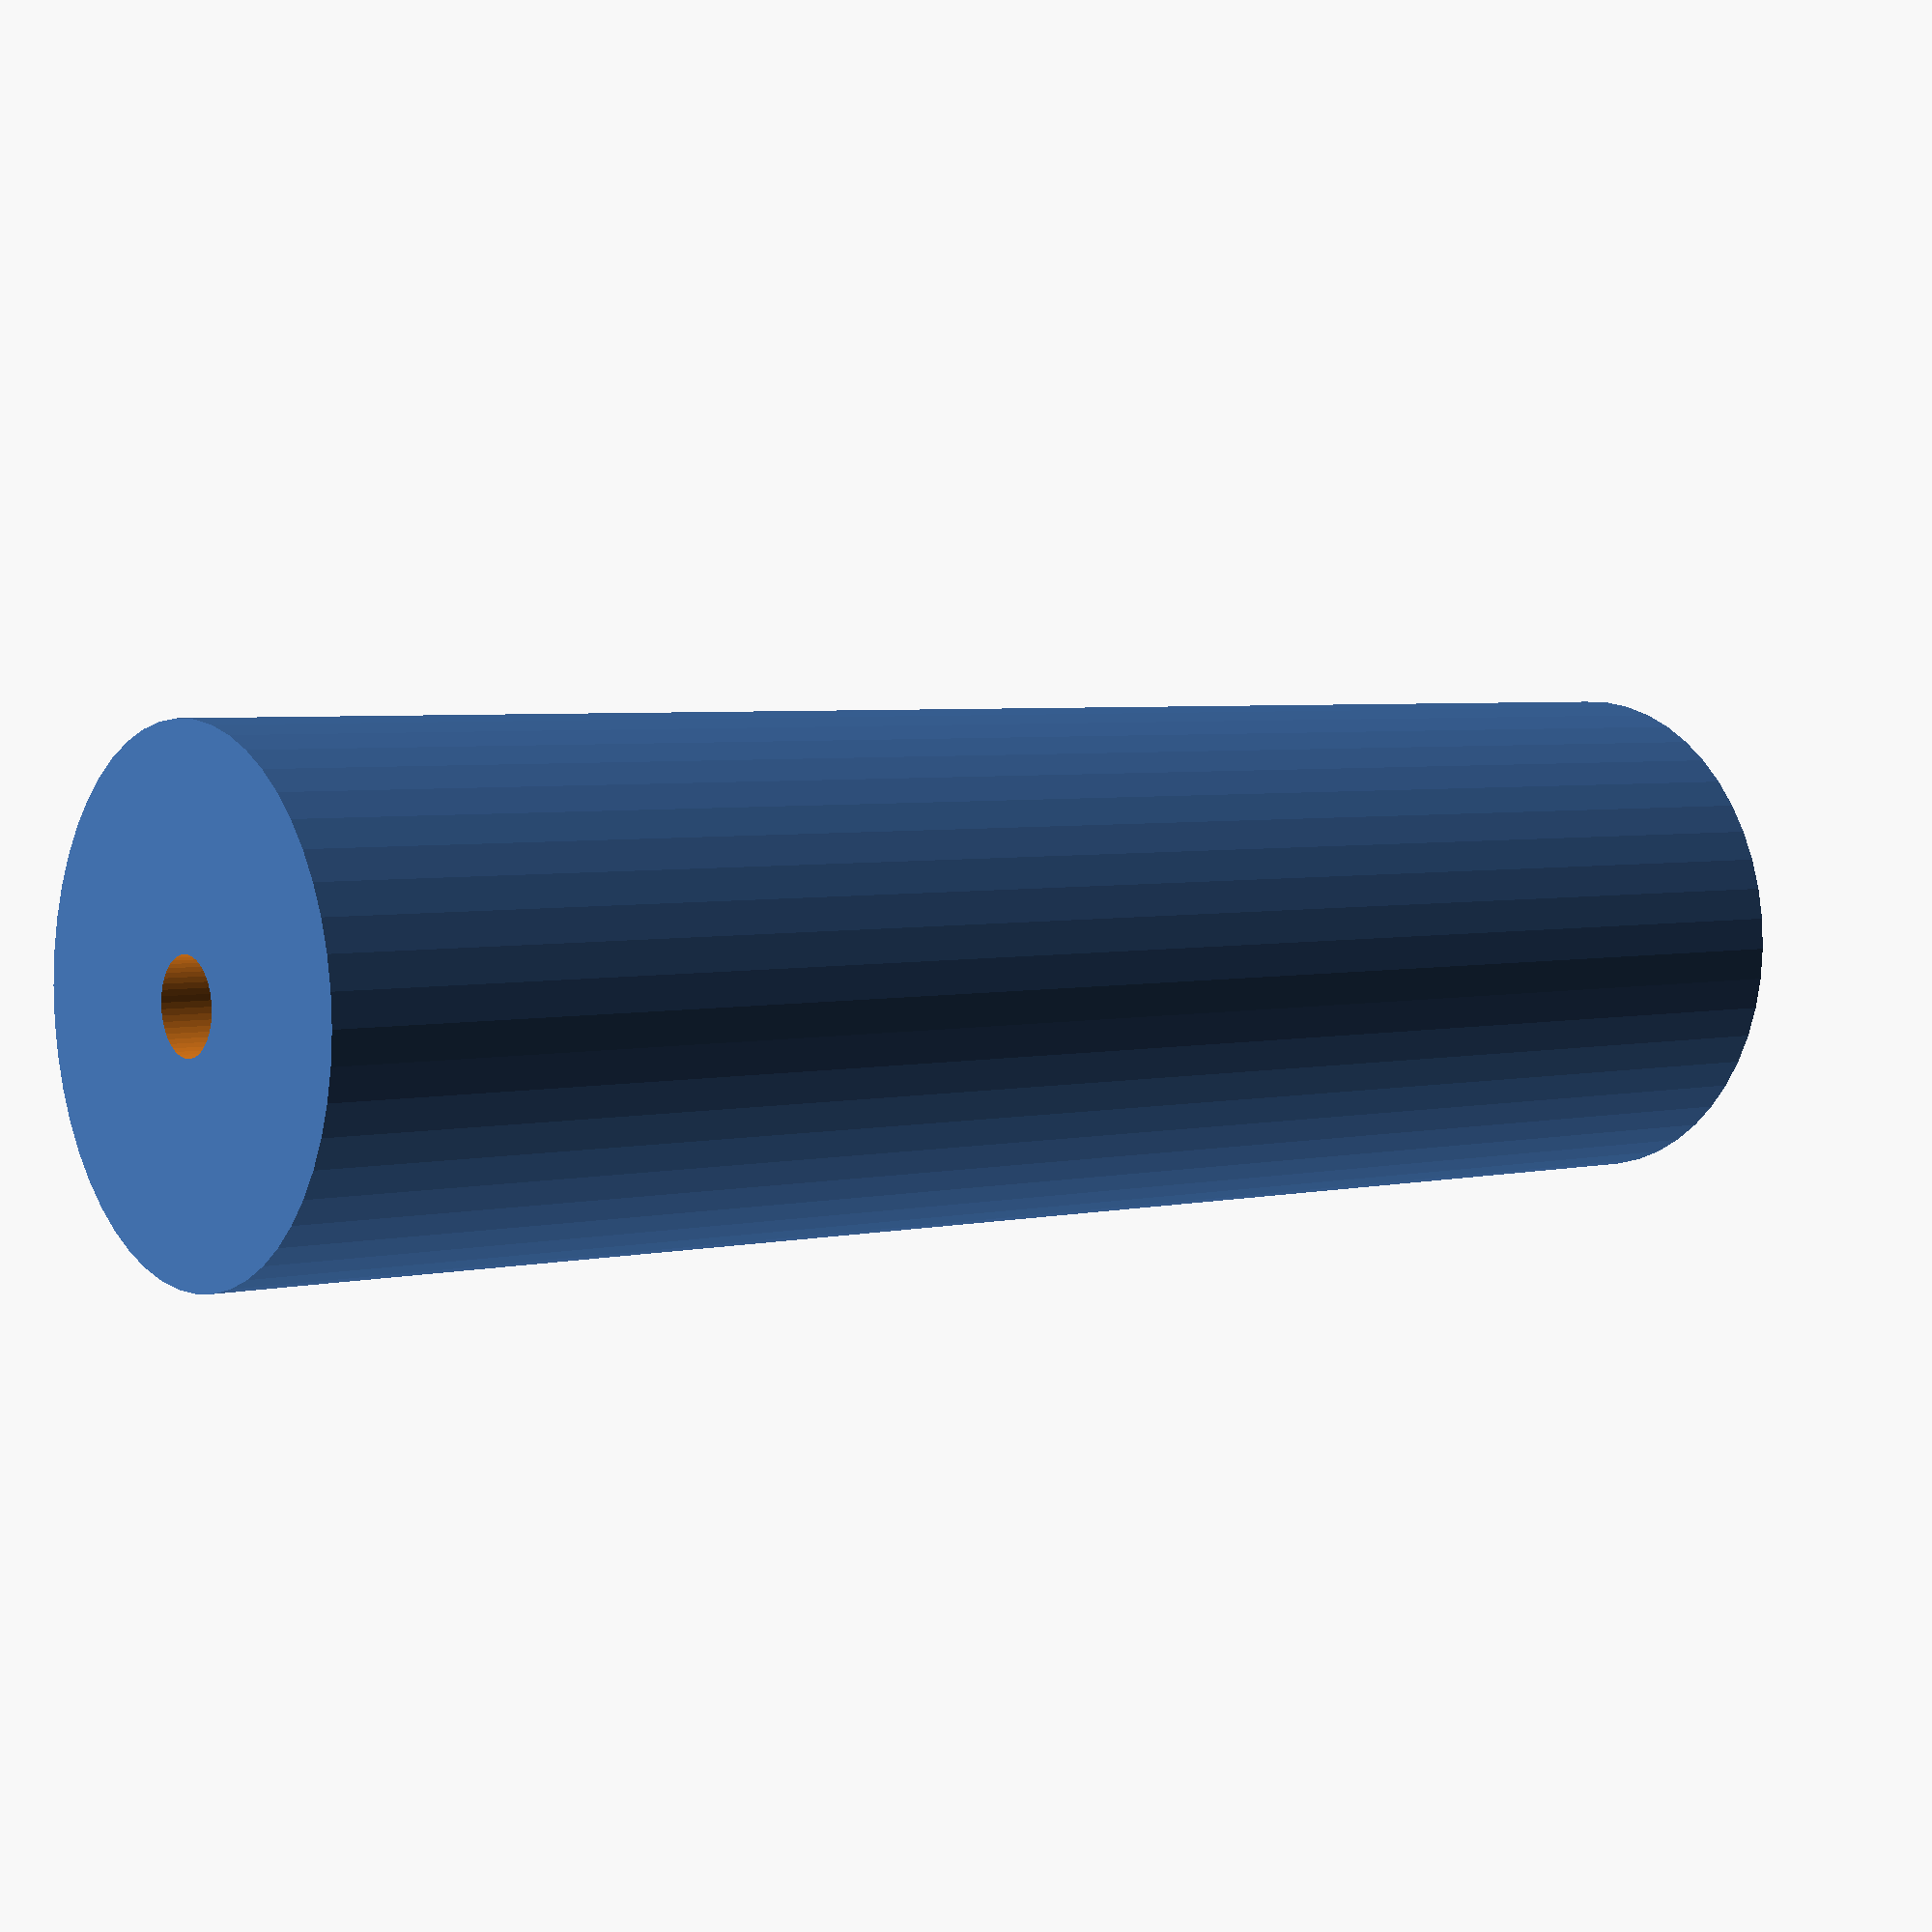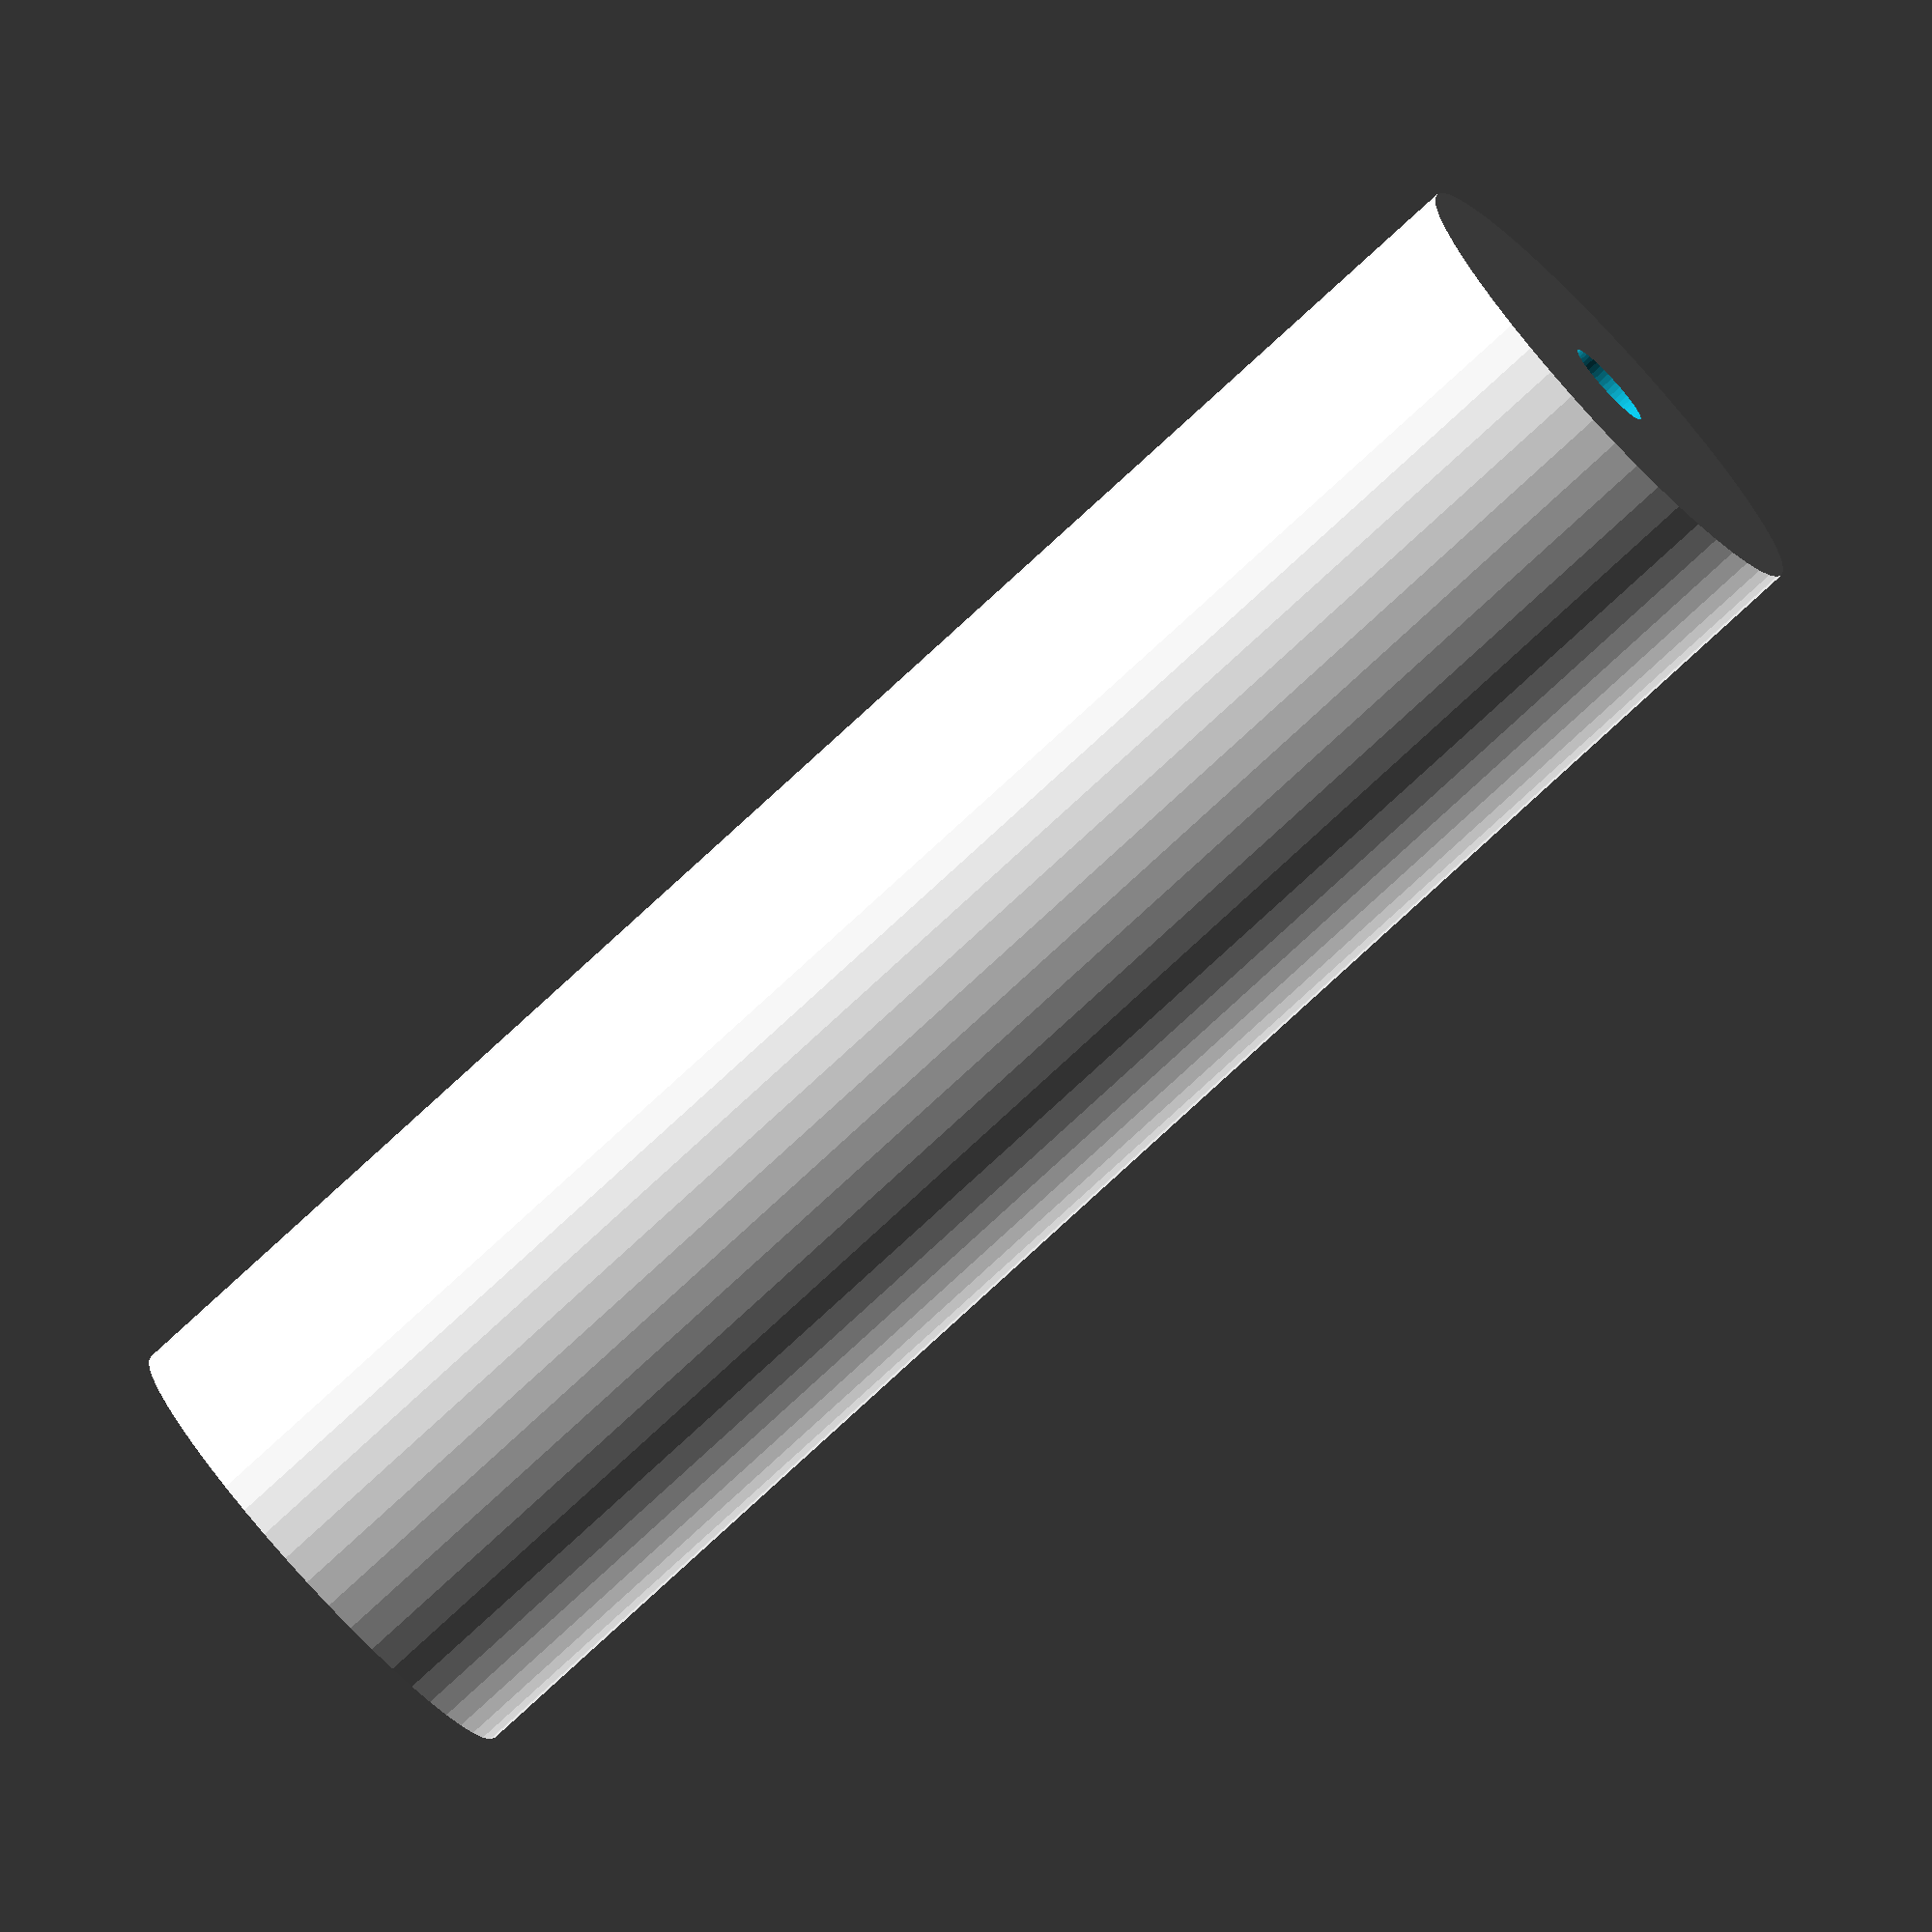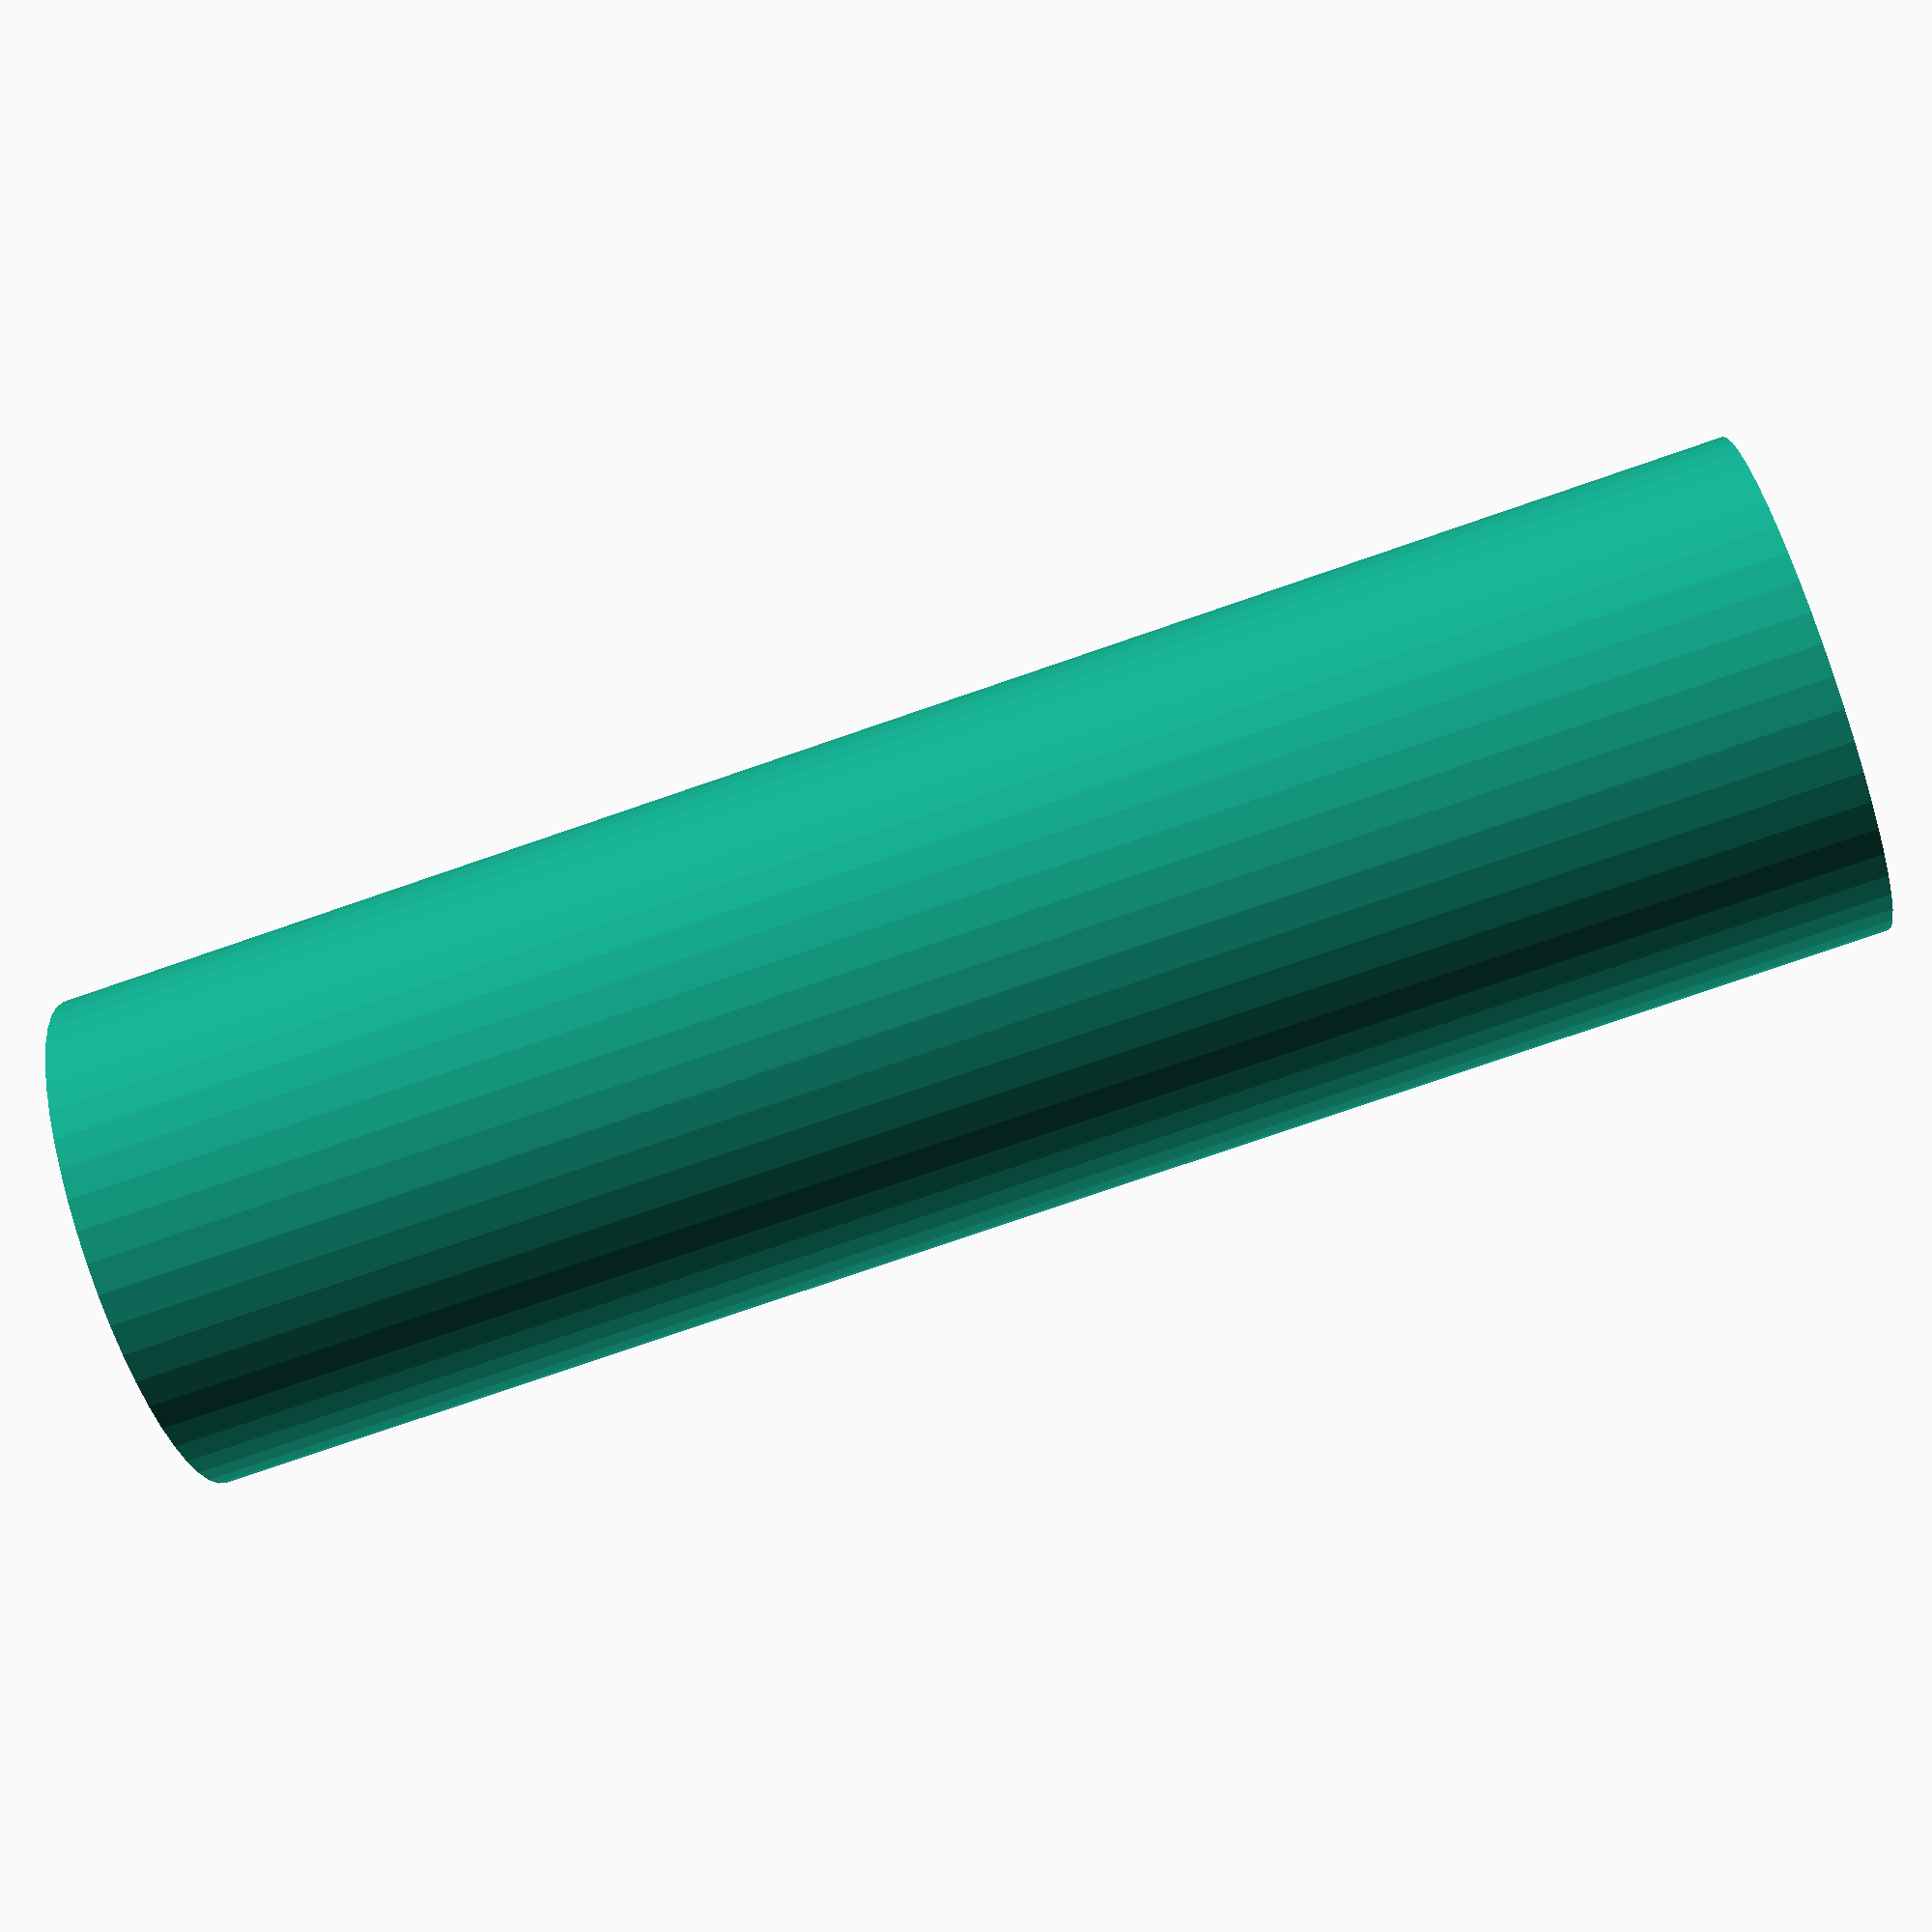
<openscad>
$fn = 50;


difference() {
	union() {
		translate(v = [0, 0, -37.5000000000]) {
			cylinder(h = 75, r = 11.0000000000);
		}
	}
	union() {
		translate(v = [0, 0, -100.0000000000]) {
			cylinder(h = 200, r = 2);
		}
	}
}
</openscad>
<views>
elev=176.1 azim=251.1 roll=307.5 proj=p view=wireframe
elev=258.3 azim=300.8 roll=47.3 proj=o view=solid
elev=77.8 azim=107.7 roll=109.0 proj=p view=wireframe
</views>
